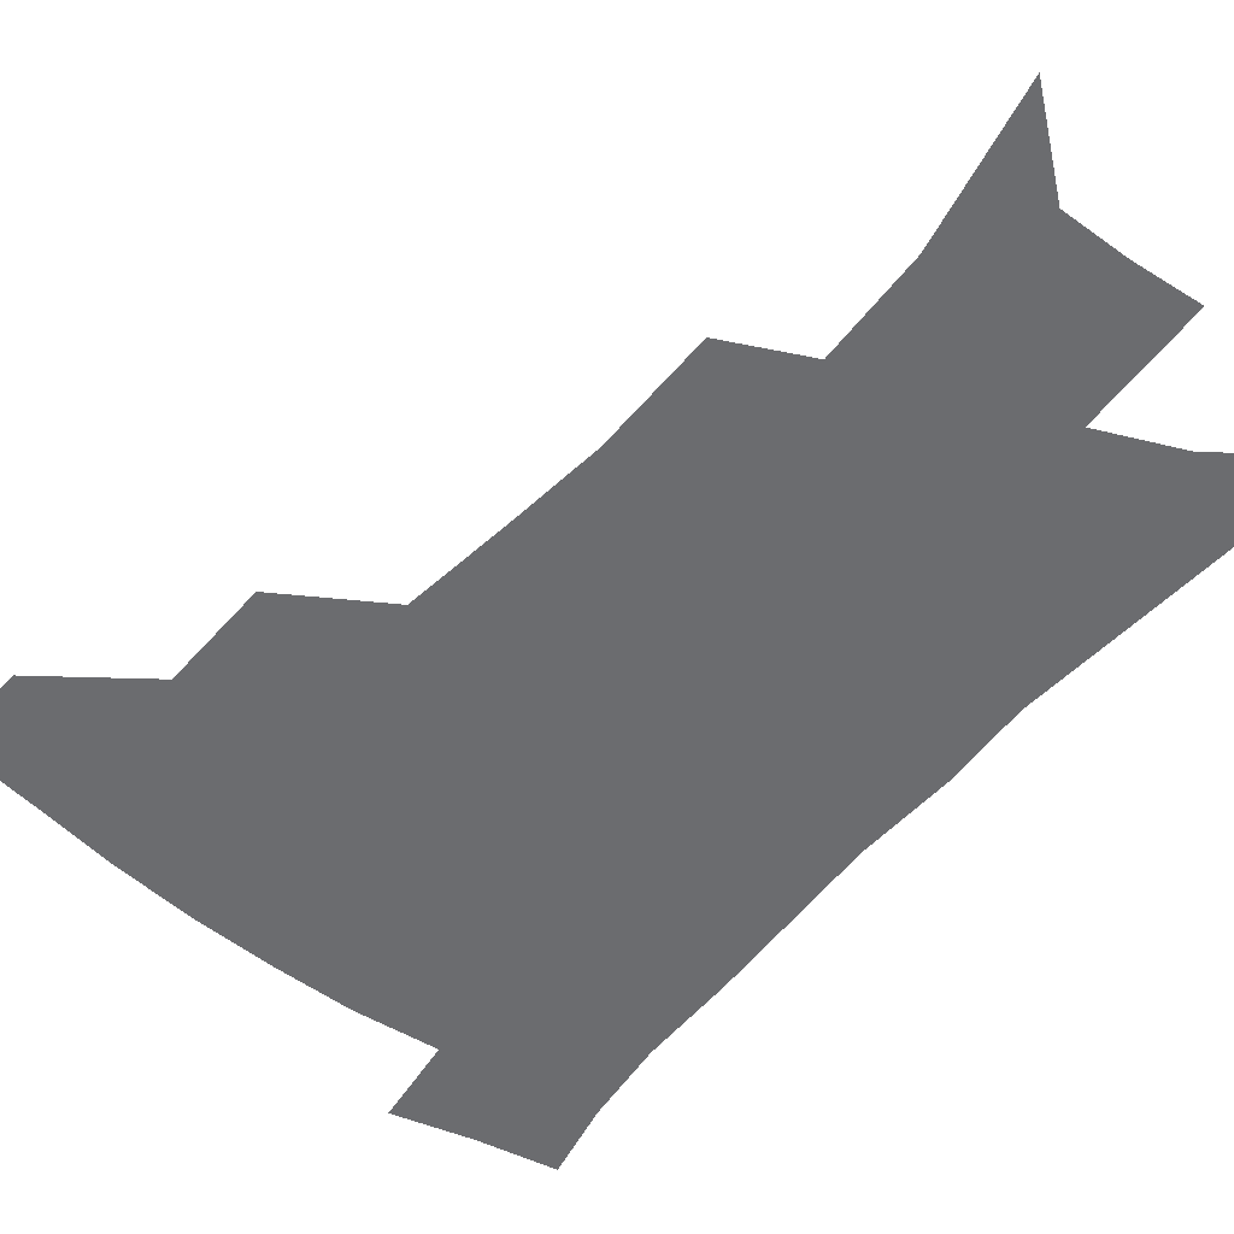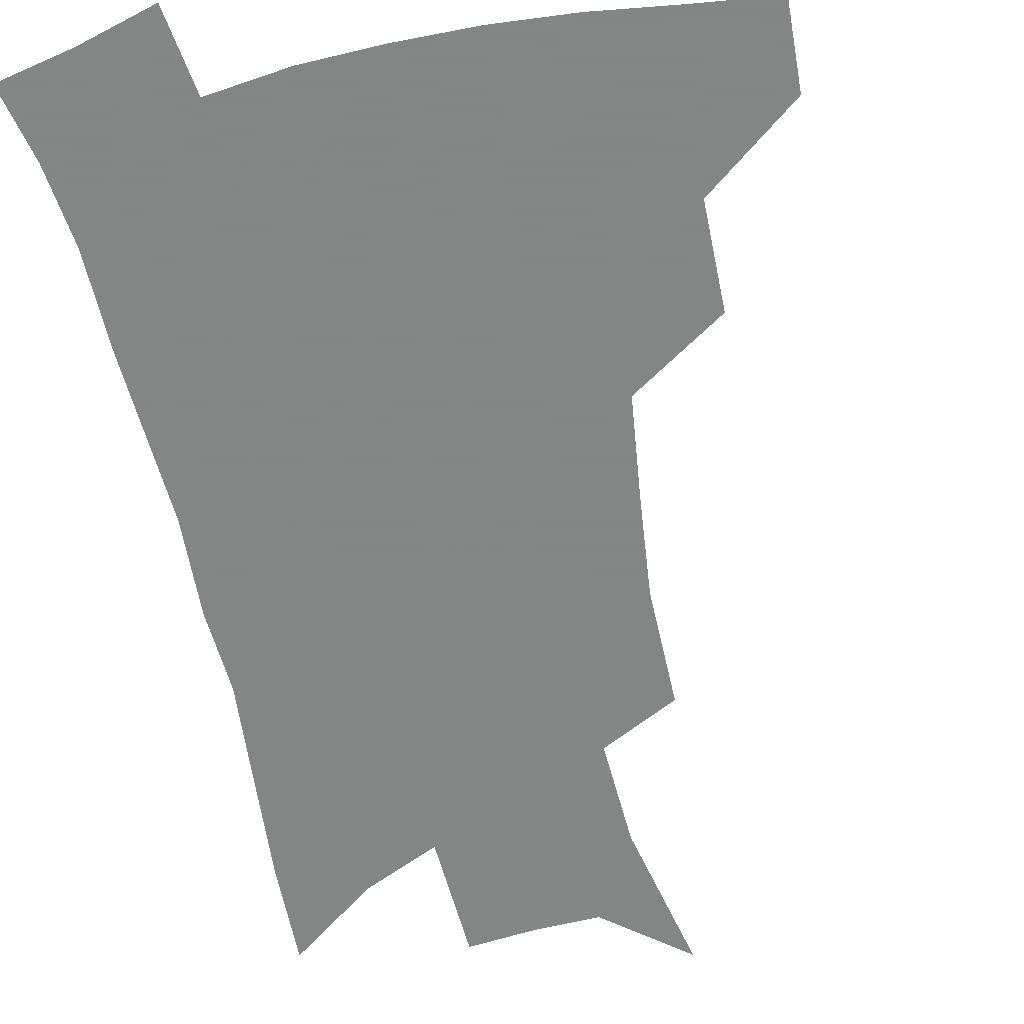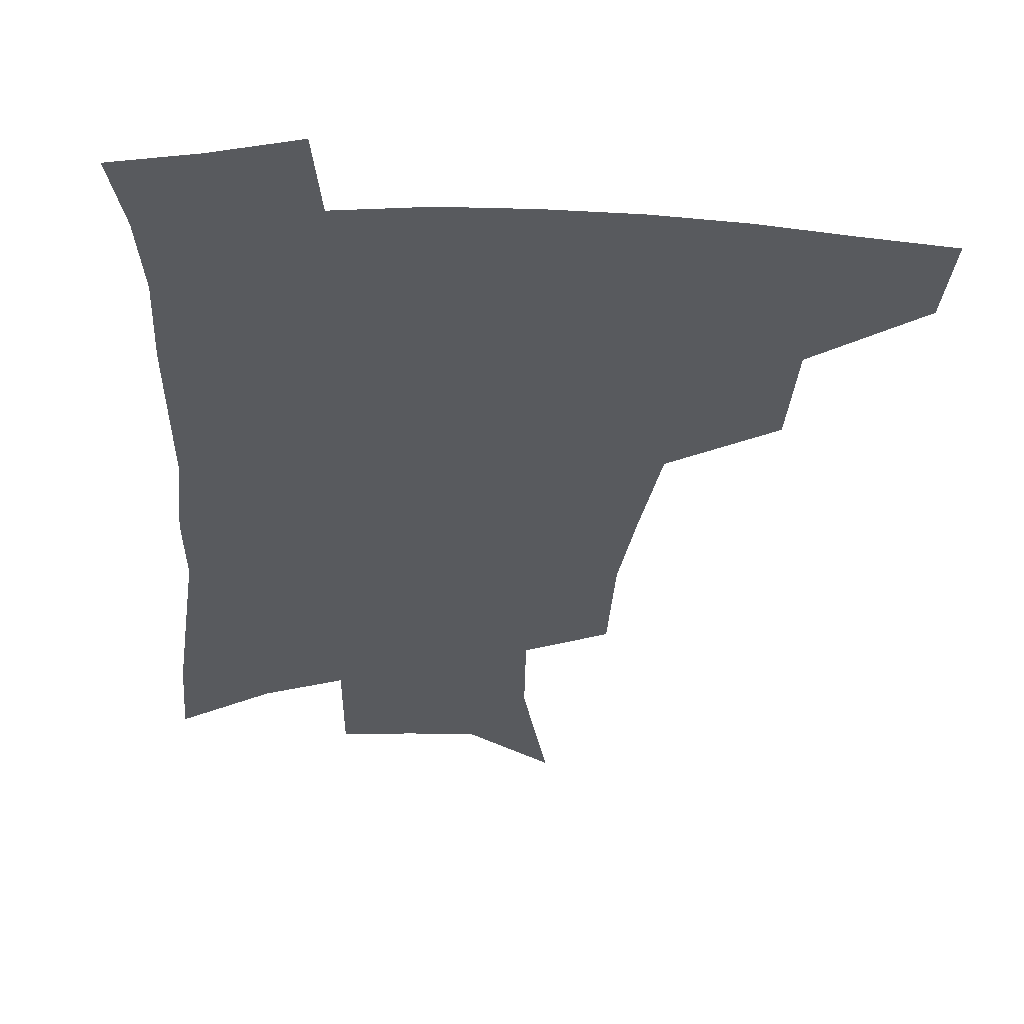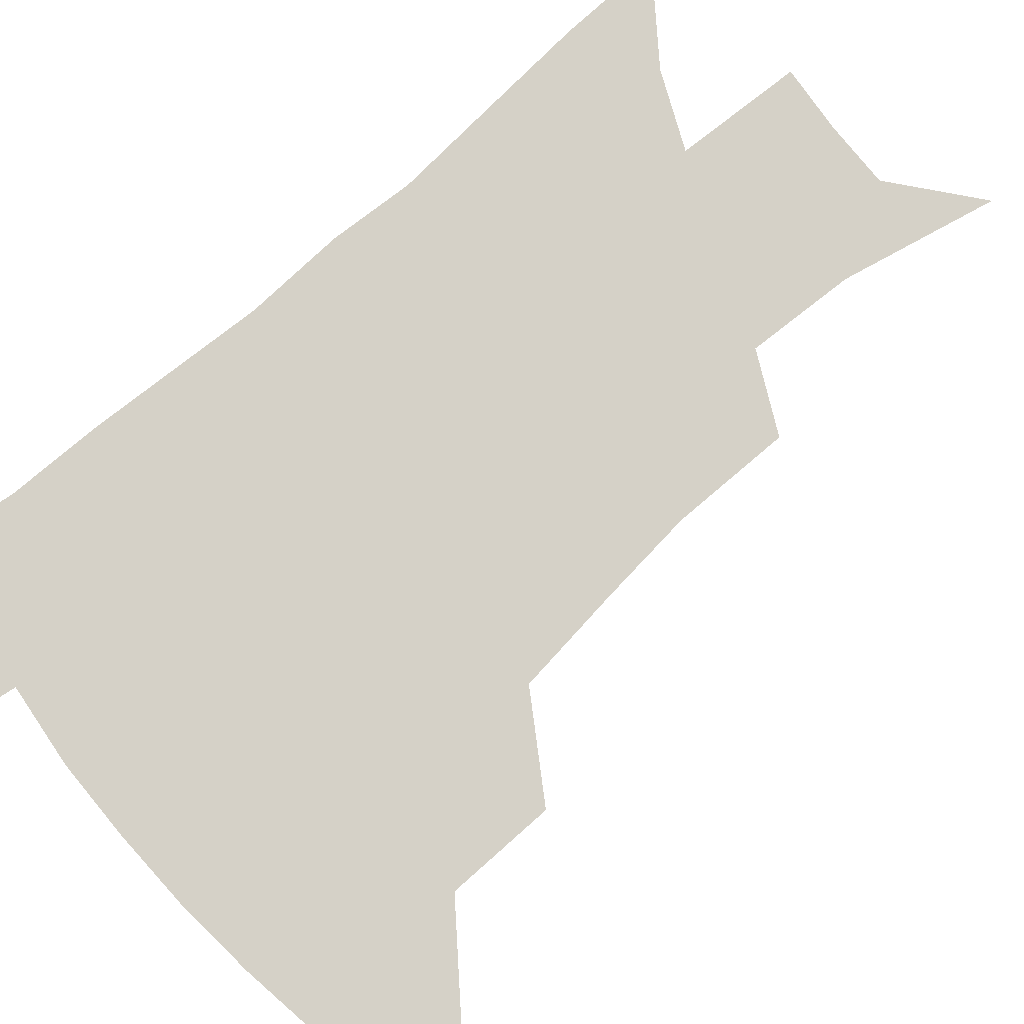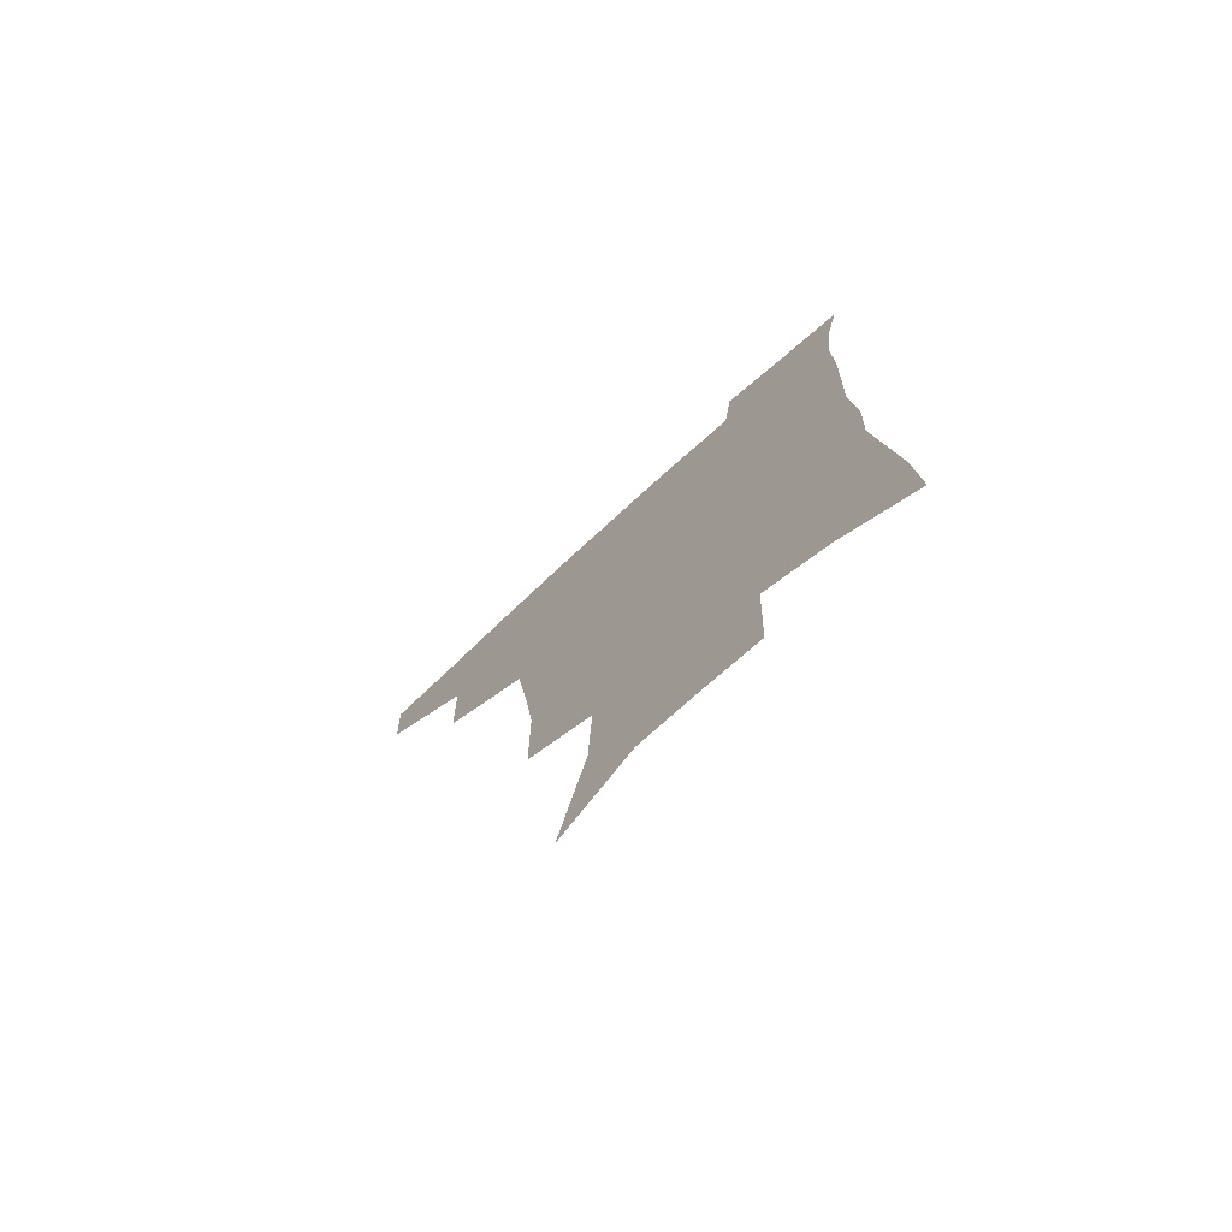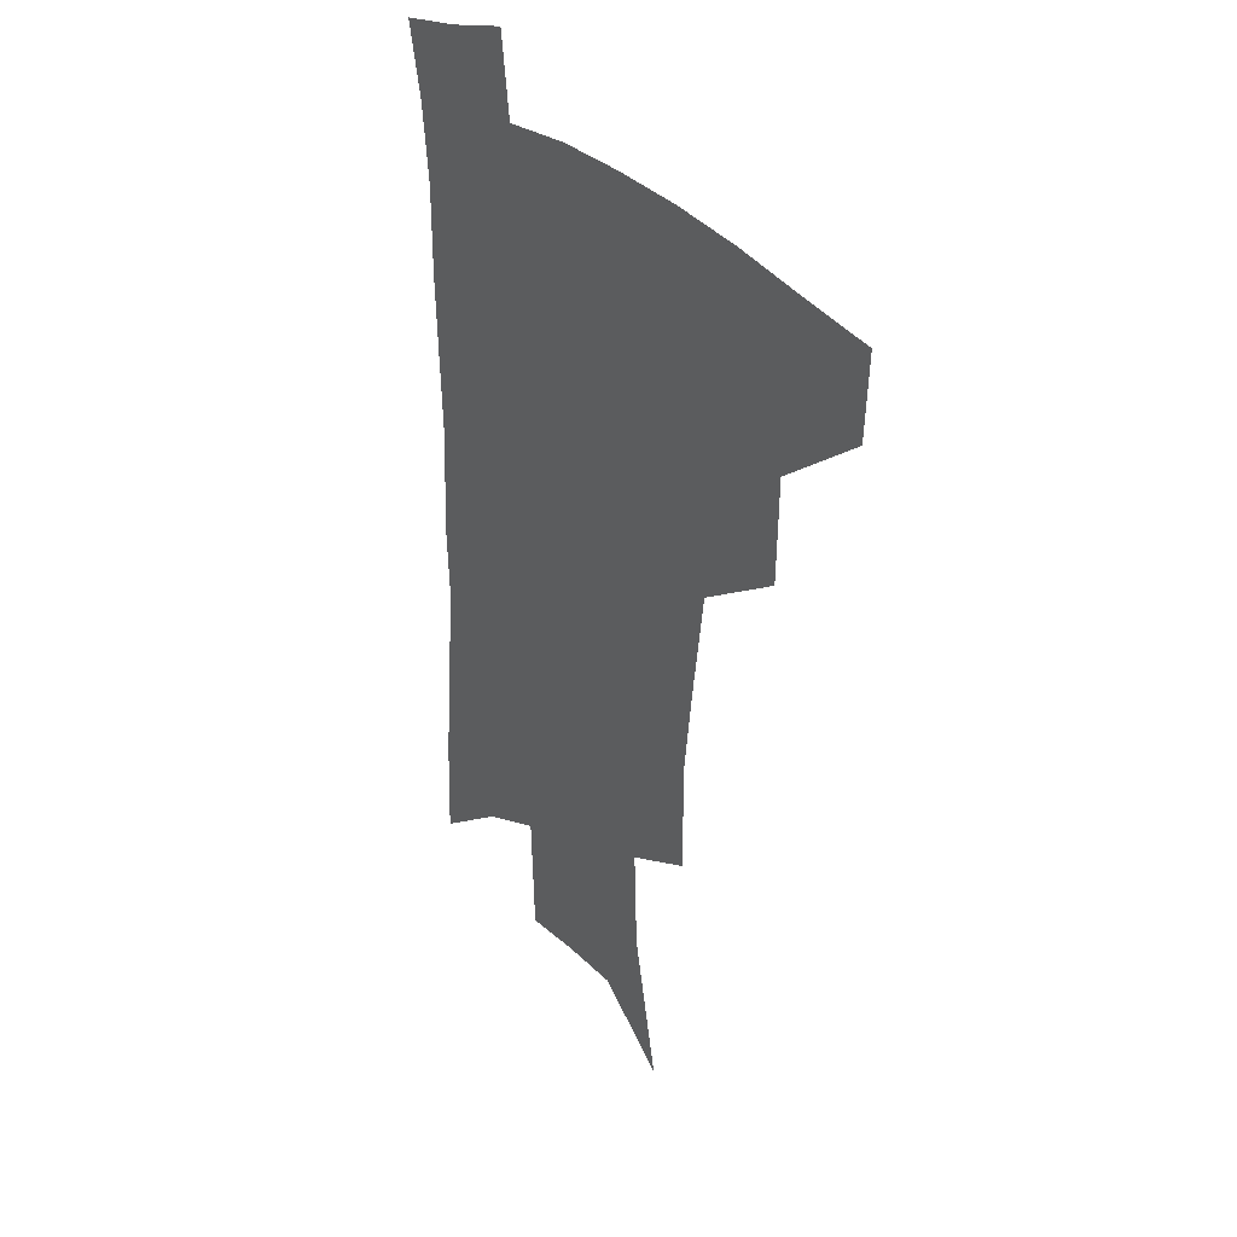
<metadata>
{"format":"obj","ext":"obj","renderer":"f3d","projection":"perspective","resolution":1024,"background":"white","views":[{"elev":-53.7,"azim":-38.7,"up":"+Z"},{"elev":-61.6,"azim":-166.9,"up":"+Z"},{"elev":-30.6,"azim":177.2,"up":"+Z"},{"elev":79.4,"azim":-130.1,"up":"+Z"},{"elev":-75.7,"azim":42.3,"up":"+Y"},{"elev":32.8,"azim":-126.3,"up":"+Y"}]}
</metadata>
<code>
v 488.4 443.3 0
v 486.8 473.5 0
v 522.9 380.6 0
v 522 418.1 0
v 519.9 448.7 0
v 516 477.5 0
v 565 248.3 0
v 564.8 289.6 0
v 560.9 323 0
v 556.1 359.5 0
v 553.1 394.6 0
v 551.1 424.8 0
v 549.3 452.9 0
v 544.6 481.8 0
v 579.6 144.9 0
v 590.3 198.1 0
v 591.7 235.1 0
v 589.2 270.3 0
v 587.5 307 0
v 583.9 336.9 0
v 581 370 0
v 579.5 401.7 0
v 578.4 429.9 0
v 576.4 455.8 0
v 573.1 484.5 0
v 607.9 168 0
v 613 211.5 0
v 612.2 244.3 0
v 610.9 282.6 0
v 608.9 313.9 0
v 606.7 344.9 0
v 605.1 375.7 0
v 604.1 404.2 0
v 603.7 431.1 0
v 603.5 457.2 0
v 601.5 485.5 0
v 630.8 167.6 0
v 634.1 216.7 0
v 633.2 251 0
v 631.8 283.8 0
v 630.2 316.5 0
v 629.2 345.1 0
v 628.1 377.8 0
v 628.2 405.4 0
v 628.9 431.9 0
v 630.1 457.3 0
v 629.4 485.1 0
v 654 165.6 0
v 655.7 209.3 0
v 654.7 247.3 0
v 652.8 283.4 0
v 651.9 314.3 0
v 651.8 342.8 0
v 651 375.1 0
v 652 402.3 0
v 653.2 430 0
v 655.2 456.4 0
v 658 482 0
v 661.9 512 0
v 681.8 197.6 0
v 678.4 237.9 0
v 676 274.1 0
v 674.8 306.6 0
v 674.7 336.9 0
v 675.3 367 0
v 675.3 397.9 0
v 677.8 425.1 0
v 679.7 453.1 0
v 683.9 477.9 0
v 688.9 504.7 0
v 712.1 175.5 0
v 710.8 211.4 0
v 707.7 248.9 0
v 704.6 285.1 0
v 706 314.6 0
v 704.1 349.3 0
v 705.4 380.3 0
v 706.7 411.5 0
v 706.7 444.7 0
v 709.8 473.3 0
v 715.4 499.5 0
f 4 5 1
f 1 5 2
f 5 6 2
f 10 11 3
f 3 11 4
f 11 12 4
f 4 12 5
f 12 13 5
f 5 13 6
f 13 14 6
f 17 18 7
f 7 18 8
f 18 19 8
f 8 19 9
f 19 20 9
f 9 20 10
f 20 21 10
f 10 21 11
f 21 22 11
f 11 22 12
f 22 23 12
f 12 23 13
f 23 24 13
f 13 24 14
f 24 25 14
f 15 26 16
f 26 27 16
f 16 27 17
f 27 28 17
f 17 28 18
f 28 29 18
f 18 29 19
f 29 30 19
f 19 30 20
f 30 31 20
f 20 31 21
f 31 32 21
f 21 32 22
f 32 33 22
f 22 33 23
f 33 34 23
f 23 34 24
f 34 35 24
f 24 35 25
f 35 36 25
f 26 37 27
f 37 38 27
f 27 38 28
f 38 39 28
f 28 39 29
f 39 40 29
f 29 40 30
f 40 41 30
f 30 41 31
f 41 42 31
f 31 42 32
f 42 43 32
f 32 43 33
f 43 44 33
f 33 44 34
f 44 45 34
f 34 45 35
f 45 46 35
f 35 46 36
f 46 47 36
f 37 48 38
f 48 49 38
f 38 49 39
f 49 50 39
f 39 50 40
f 50 51 40
f 40 51 41
f 51 52 41
f 41 52 42
f 52 53 42
f 42 53 43
f 53 54 43
f 43 54 44
f 54 55 44
f 44 55 45
f 55 56 45
f 45 56 46
f 56 57 46
f 46 57 47
f 57 58 47
f 49 60 50
f 60 61 50
f 50 61 51
f 61 62 51
f 51 62 52
f 62 63 52
f 52 63 53
f 63 64 53
f 53 64 54
f 64 65 54
f 54 65 55
f 65 66 55
f 55 66 56
f 66 67 56
f 56 67 57
f 67 68 57
f 57 68 58
f 68 69 58
f 58 69 59
f 69 70 59
f 60 71 61
f 71 72 61
f 61 72 62
f 72 73 62
f 62 73 63
f 73 74 63
f 63 74 64
f 74 75 64
f 64 75 65
f 75 76 65
f 65 76 66
f 76 77 66
f 66 77 67
f 77 78 67
f 67 78 68
f 78 79 68
f 68 79 69
f 79 80 69
f 69 80 70
f 80 81 70

</code>
